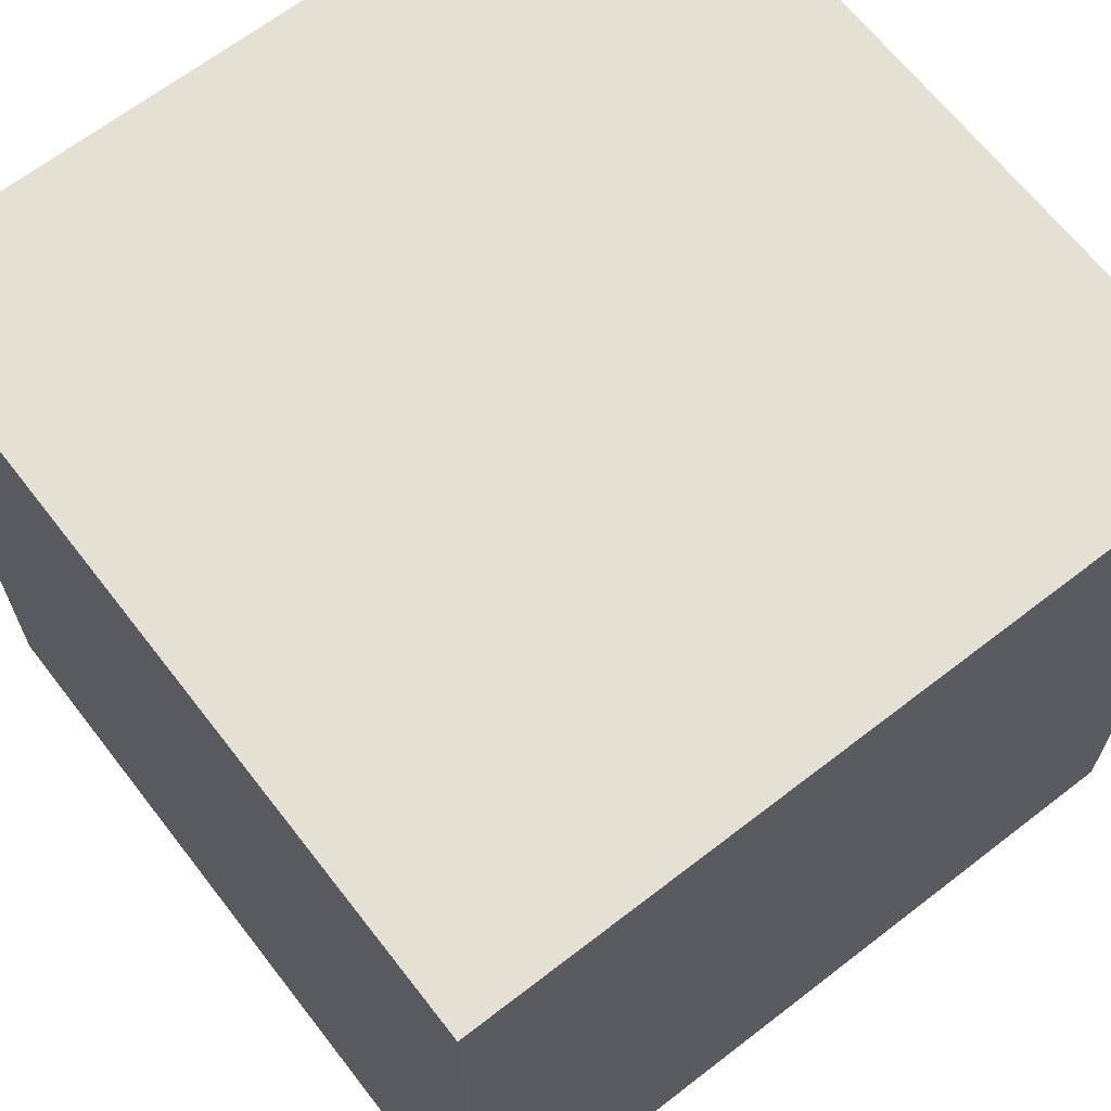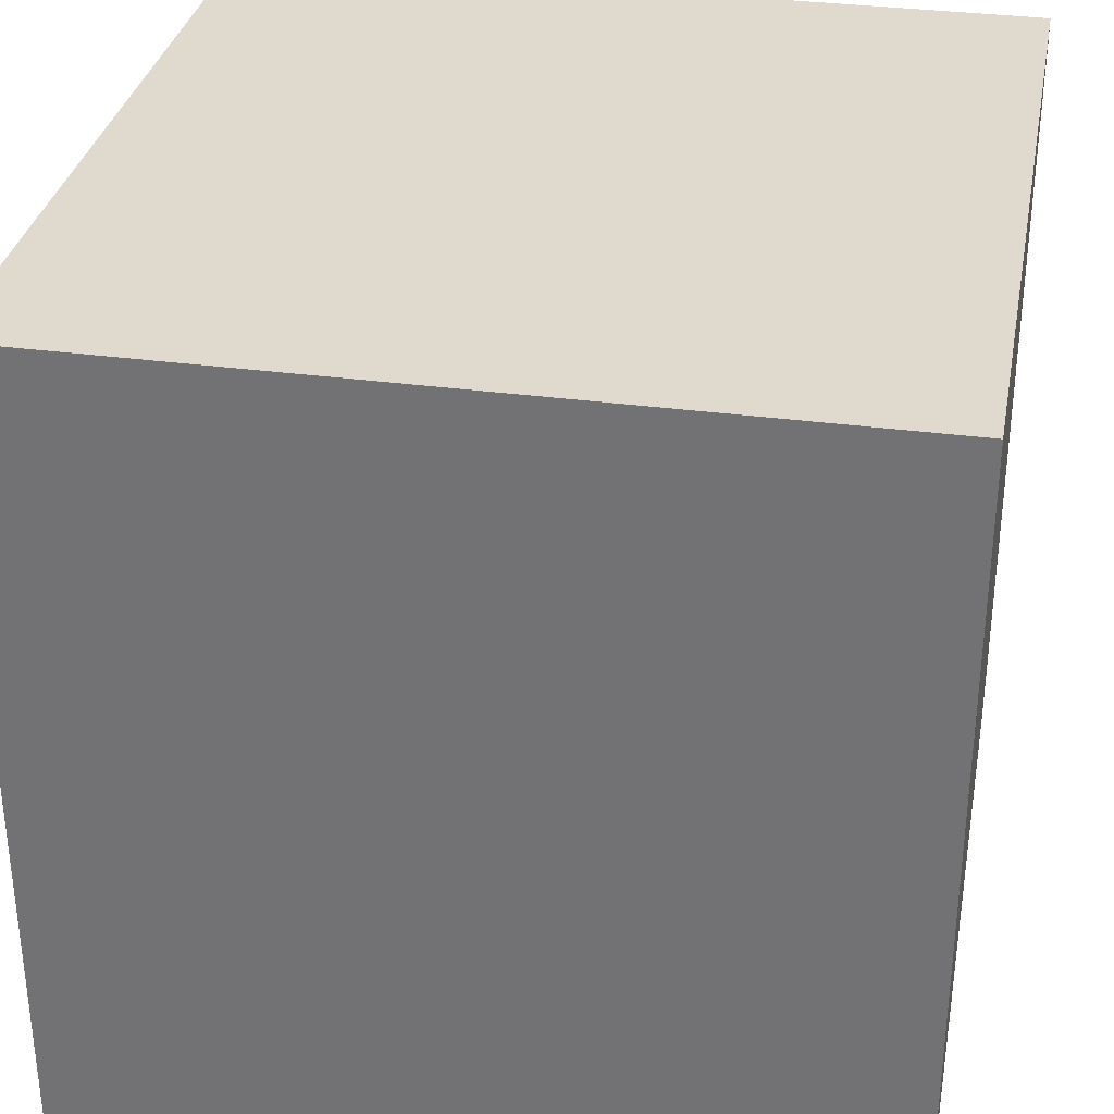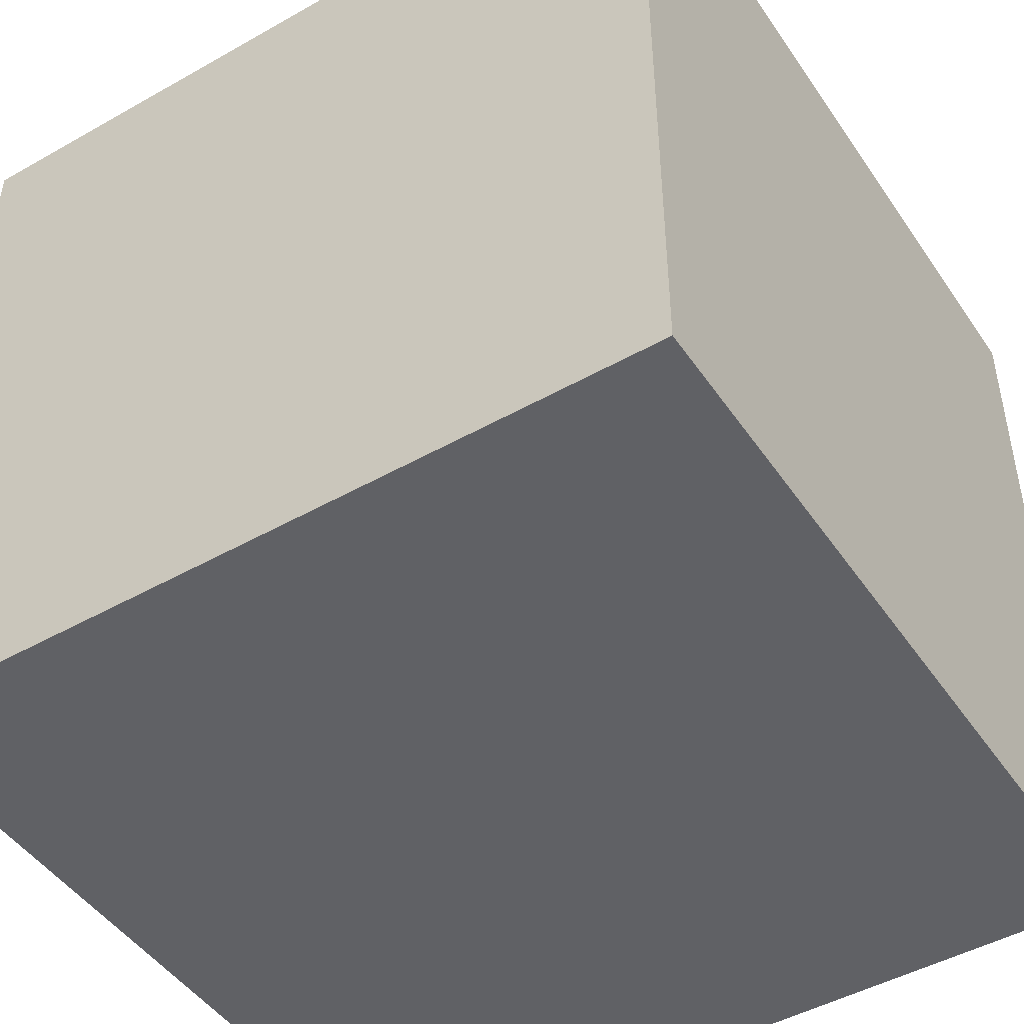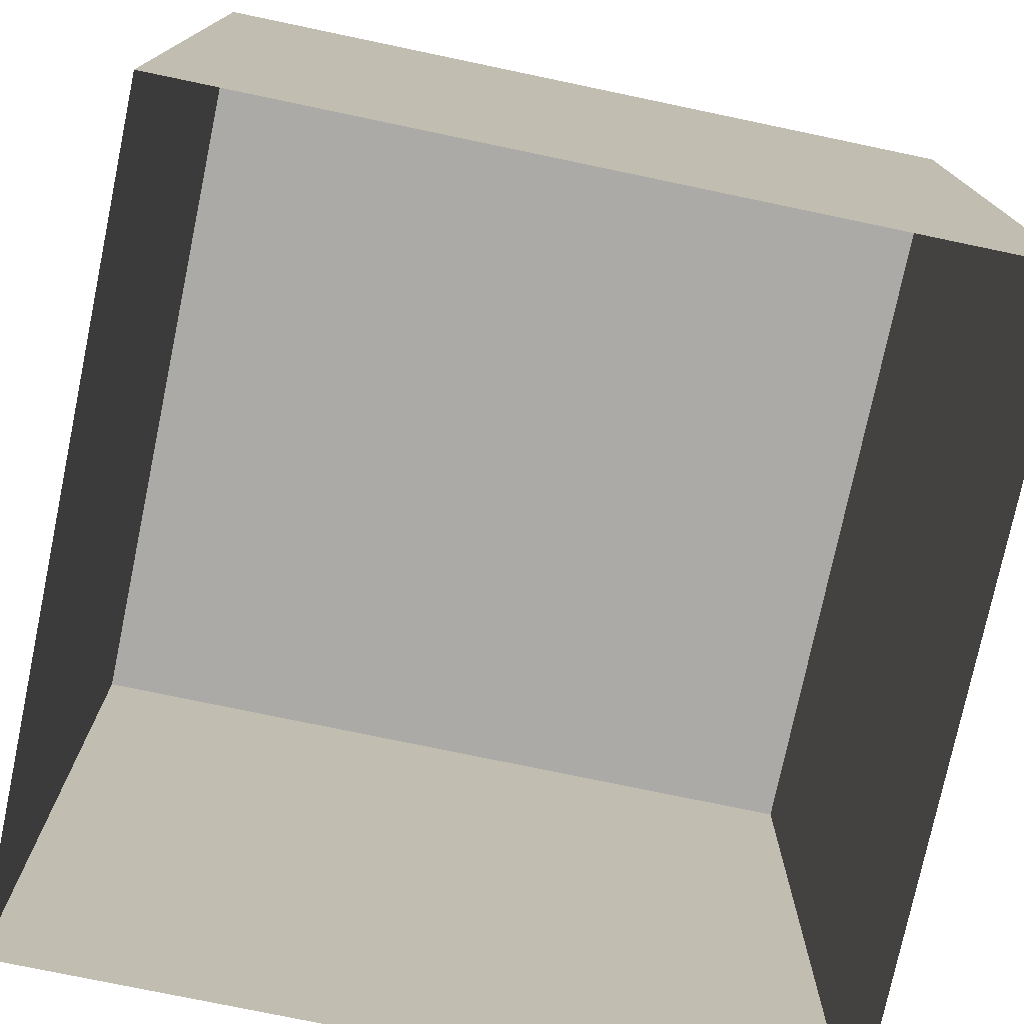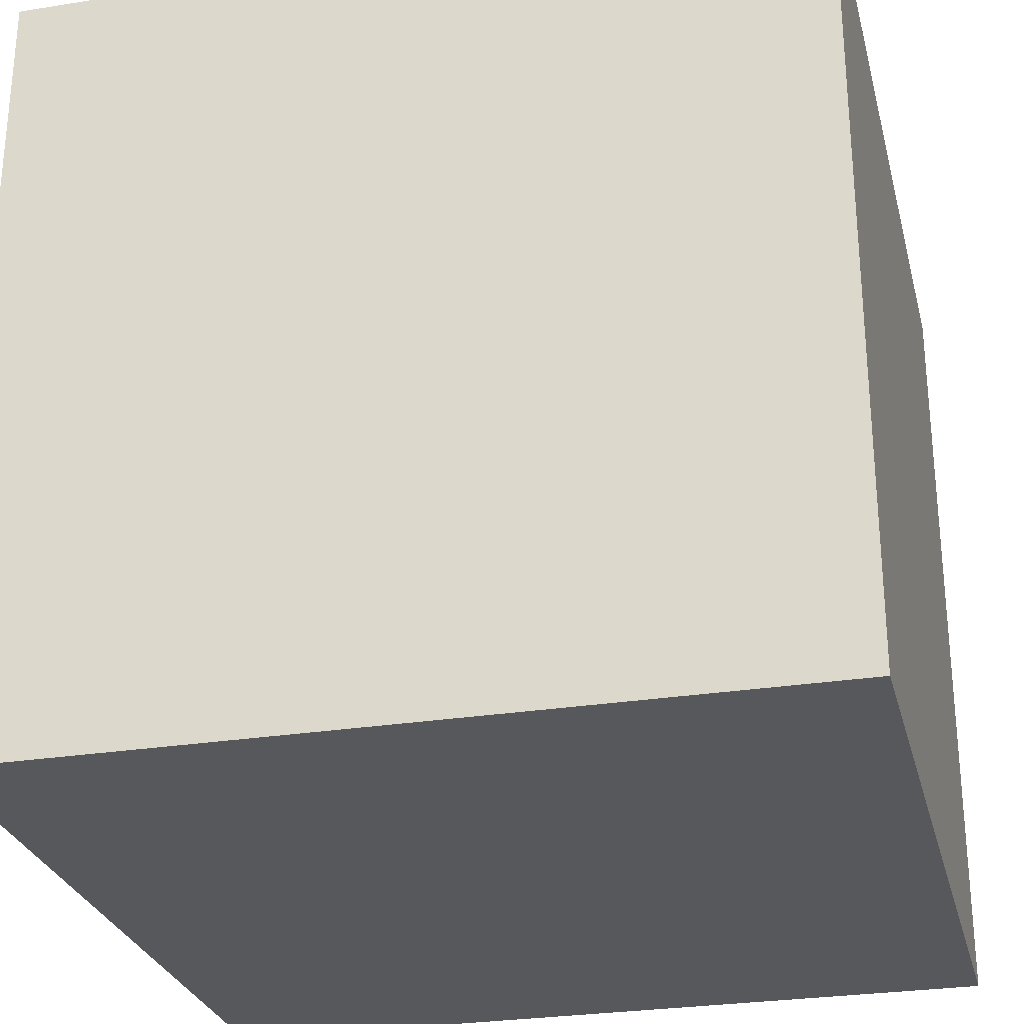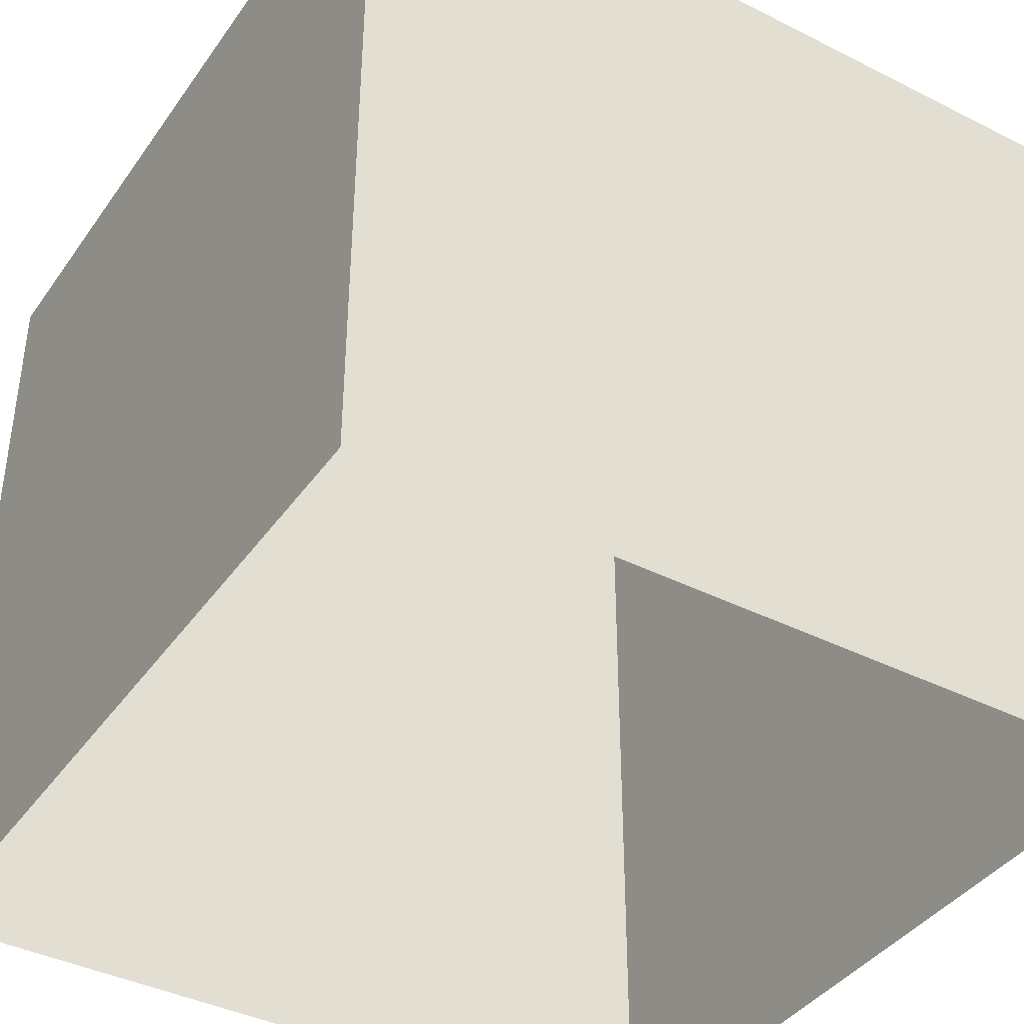
<metadata>
{"format":"obj","ext":"obj","renderer":"f3d","projection":"perspective","resolution":1024,"background":"white","views":[{"elev":66.2,"azim":142.2,"up":"+Z"},{"elev":32.7,"azim":-169.4,"up":"+Z"},{"elev":-47.2,"azim":-147.4,"up":"+Z"},{"elev":-76.0,"azim":78.2,"up":"+Y"},{"elev":-27.9,"azim":103.7,"up":"+Z"},{"elev":-40.1,"azim":58.2,"up":"+Y"}]}
</metadata>
<code>
o Cube
v 1 1 -1
v 1 -1 -1
v 1 1 1
v 1 -1 1
v -1 1 -1
v -1 -1 -1
v -1 1 1
v -1 -1 1
f 1 5 7 3
f 4 3 7 8
f 8 7 5 6
f 2 1 3 4
f 6 5 1 2

</code>
